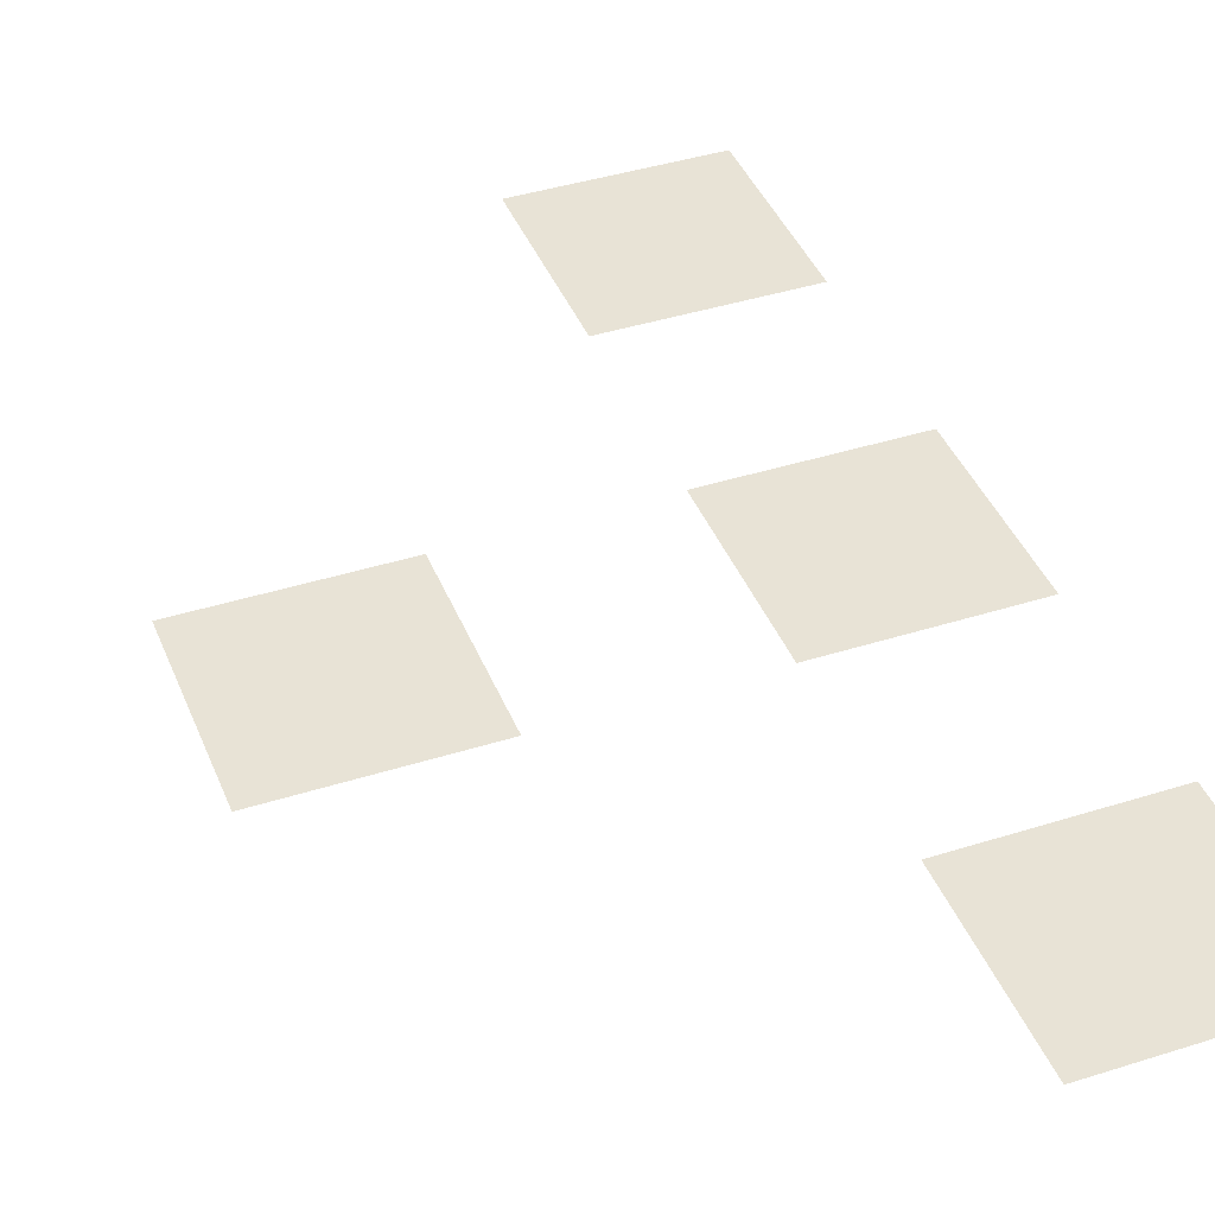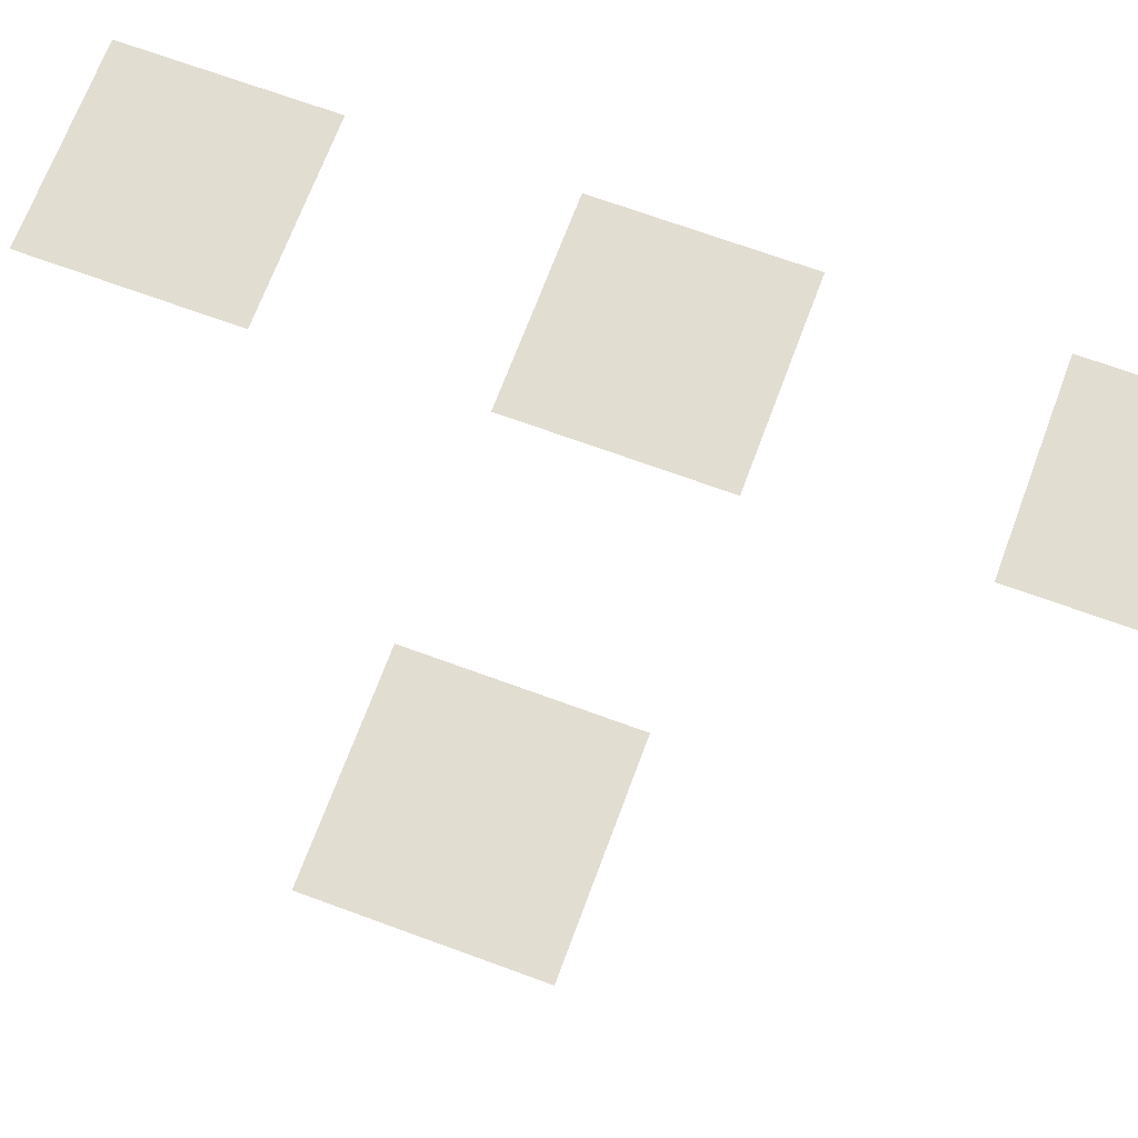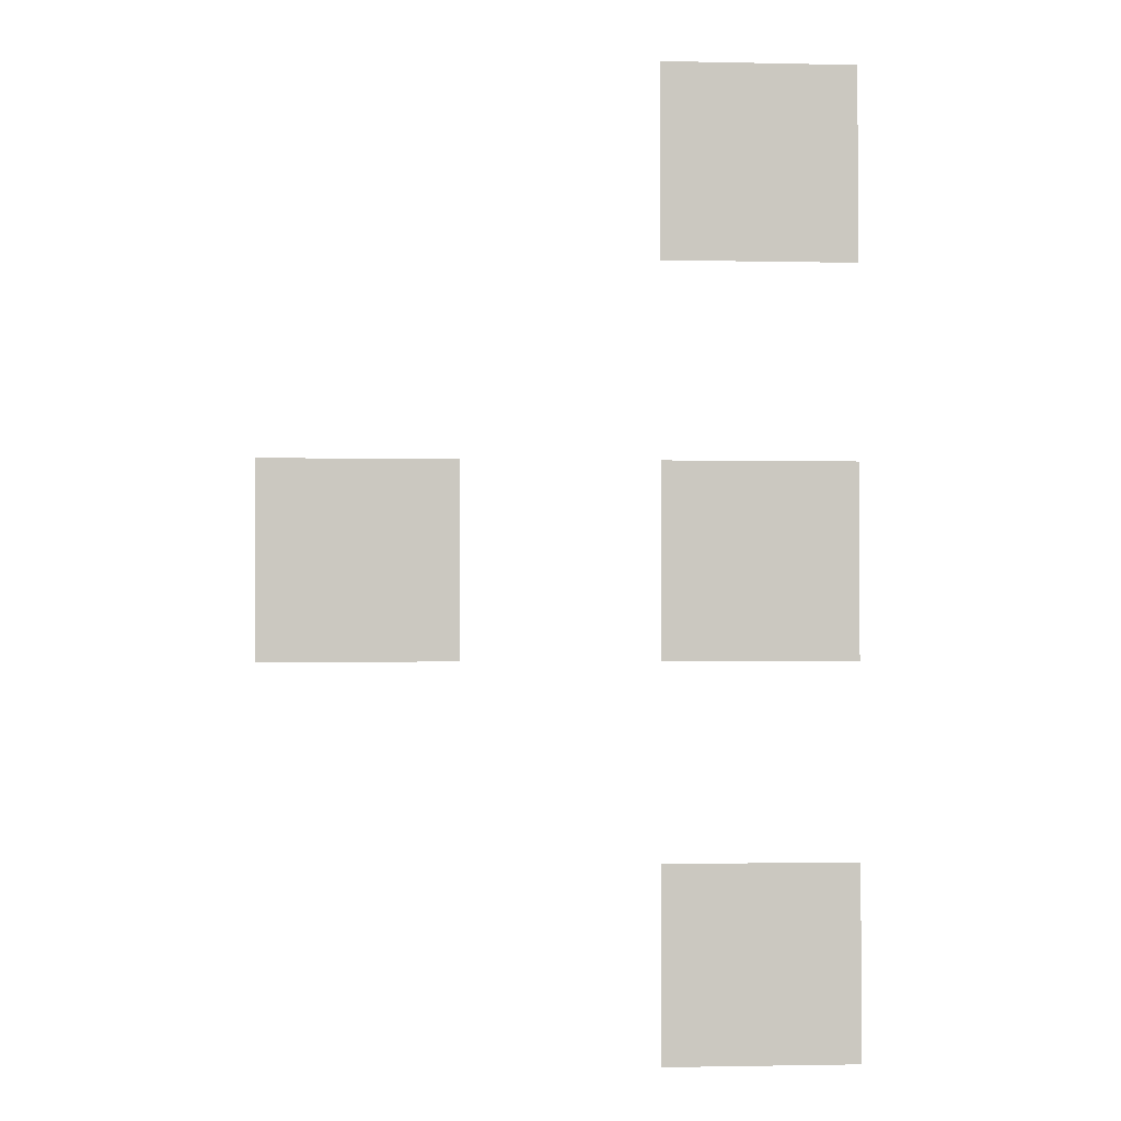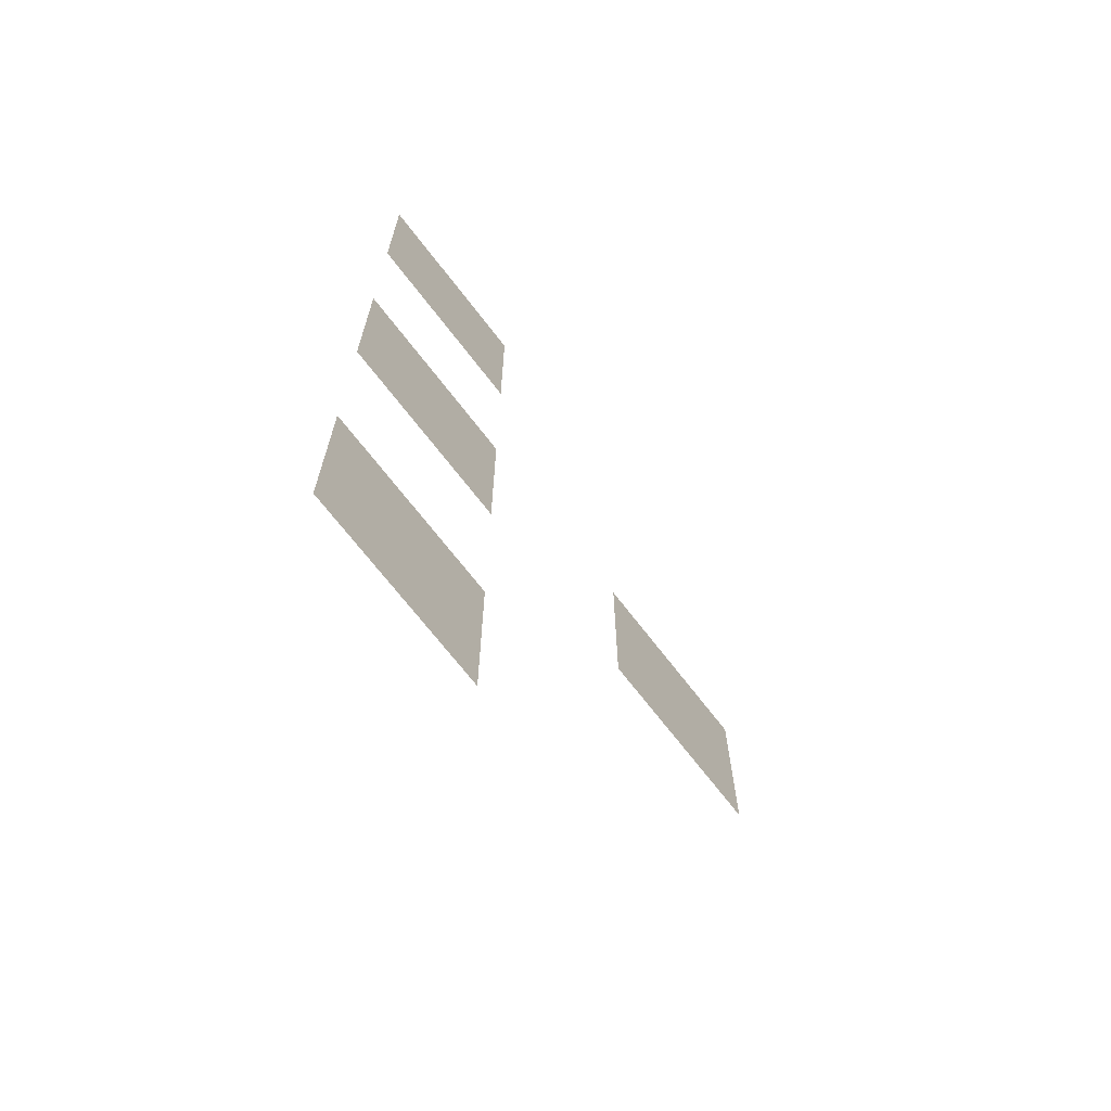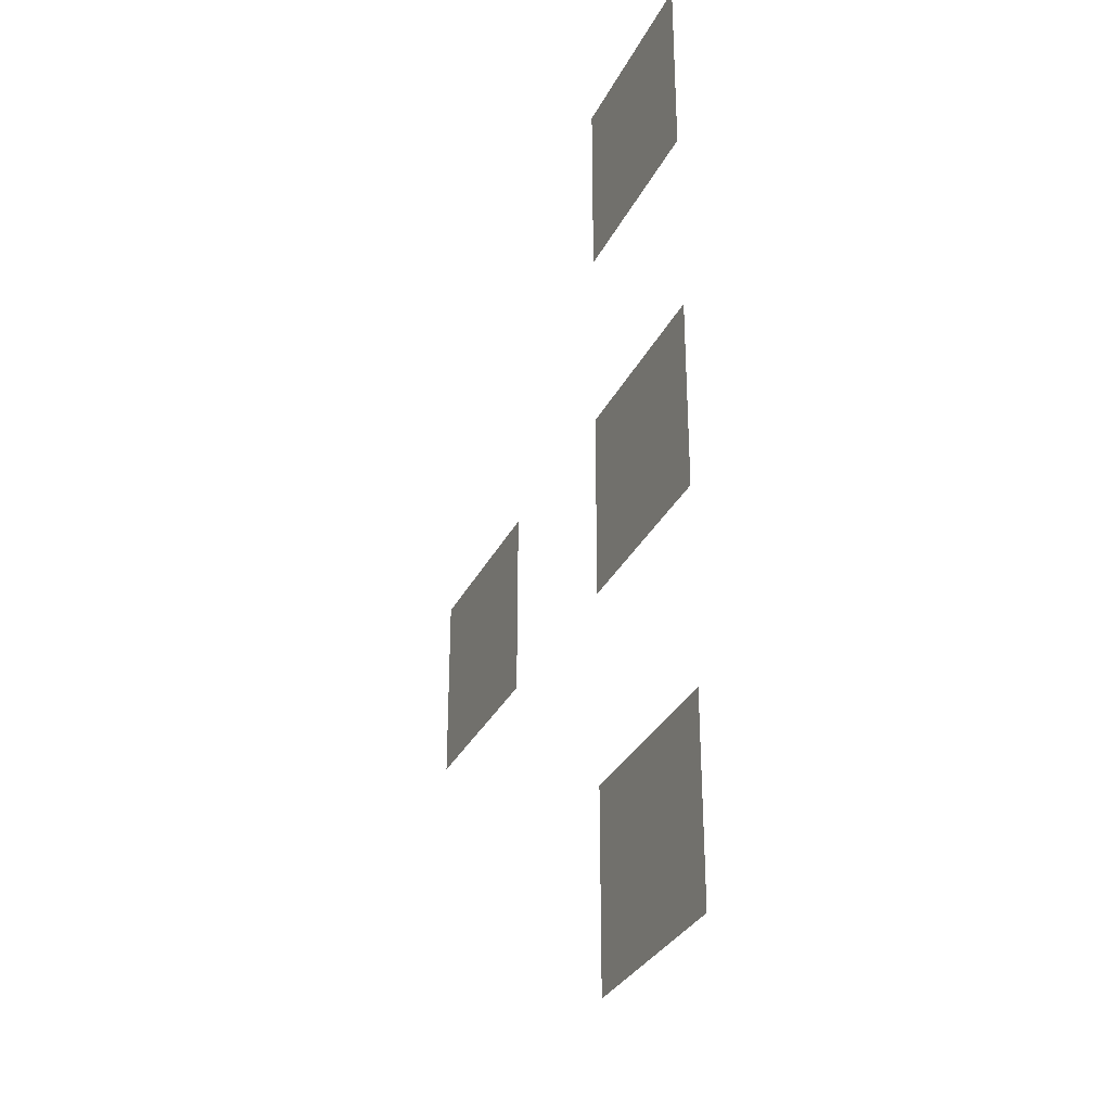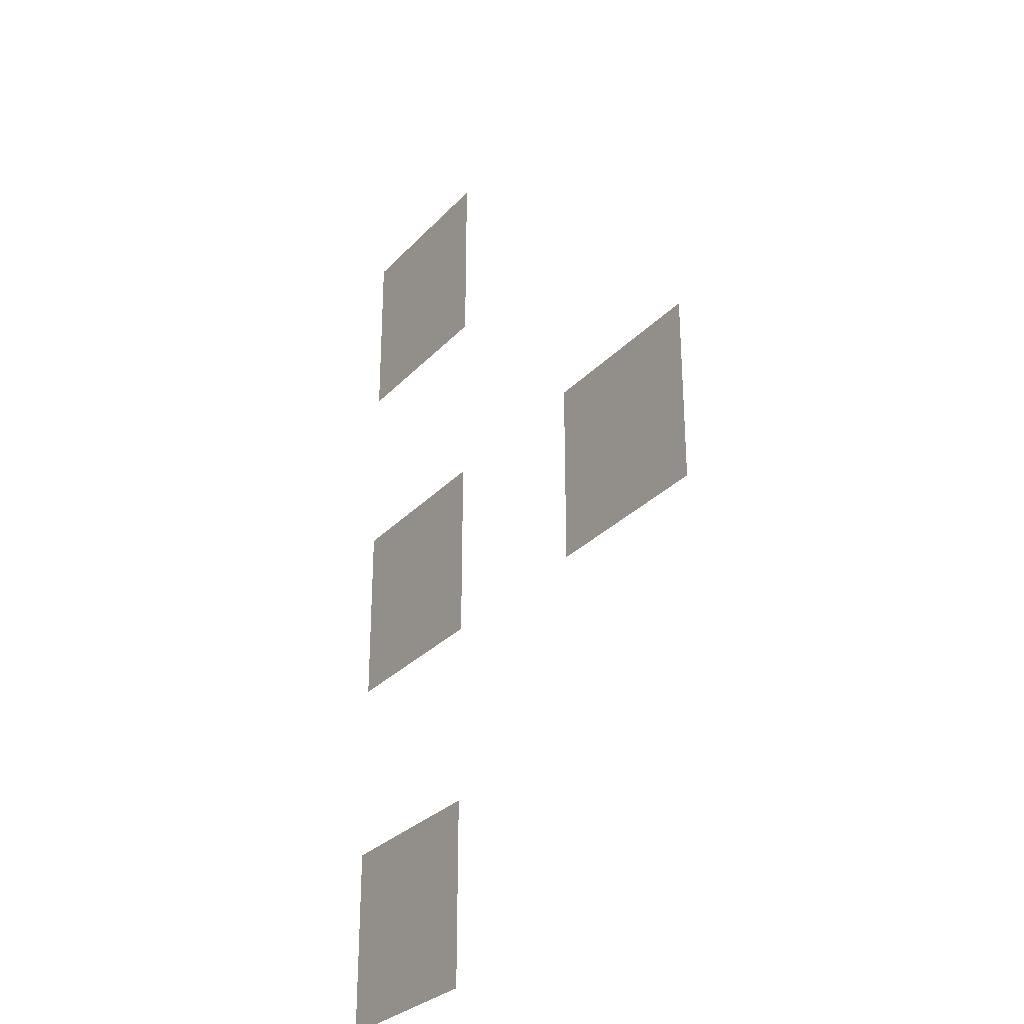
<metadata>
{"format":"obj","ext":"obj","renderer":"f3d","projection":"perspective","resolution":1024,"background":"white","views":[{"elev":41.4,"azim":-21.0,"up":"+Z"},{"elev":68.5,"azim":-69.7,"up":"+Z"},{"elev":-1.8,"azim":-4.5,"up":"+Y"},{"elev":-69.4,"azim":127.5,"up":"+Y"},{"elev":-32.0,"azim":66.9,"up":"+Y"},{"elev":-29.4,"azim":-123.9,"up":"+Y"}]}
</metadata>
<code>
v 0 -8 0
v -0.5 -8 0
v -0.5 -7.5 0
v 0 -7.5 0
v 0 -9 0
v -0.5 -9 0
v -0.5 -8.5 0
v 0 -8.5 0
v -1 -9 0
v -1.5 -9 0
v -1.5 -8.5 0
v -1 -8.5 0
v 0 -10 0
v -0.5 -10 0
v -0.5 -9.5 0
v 0 -9.5 0
g Map_Master_mesh_0563
f 1 2 3 4
f 5 6 7 8
f 9 10 11 12
f 13 14 15 16

</code>
